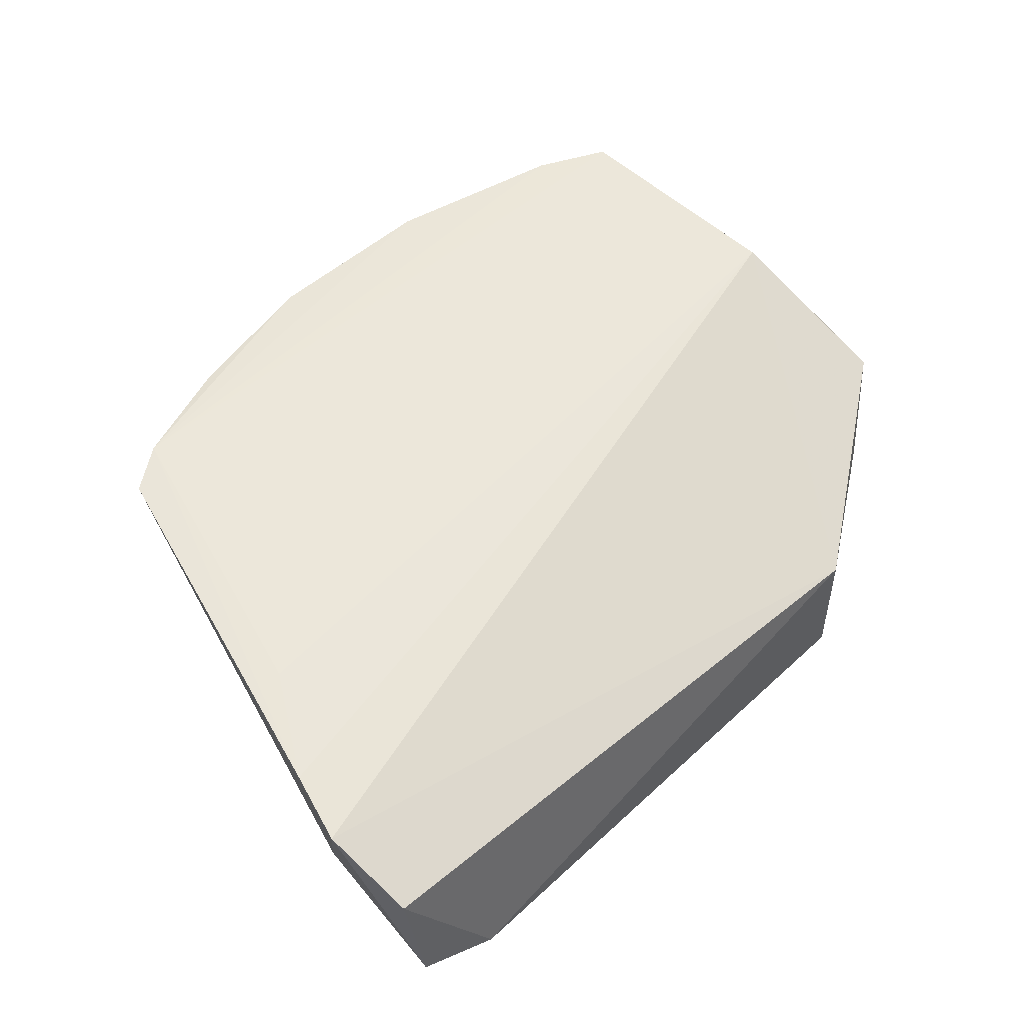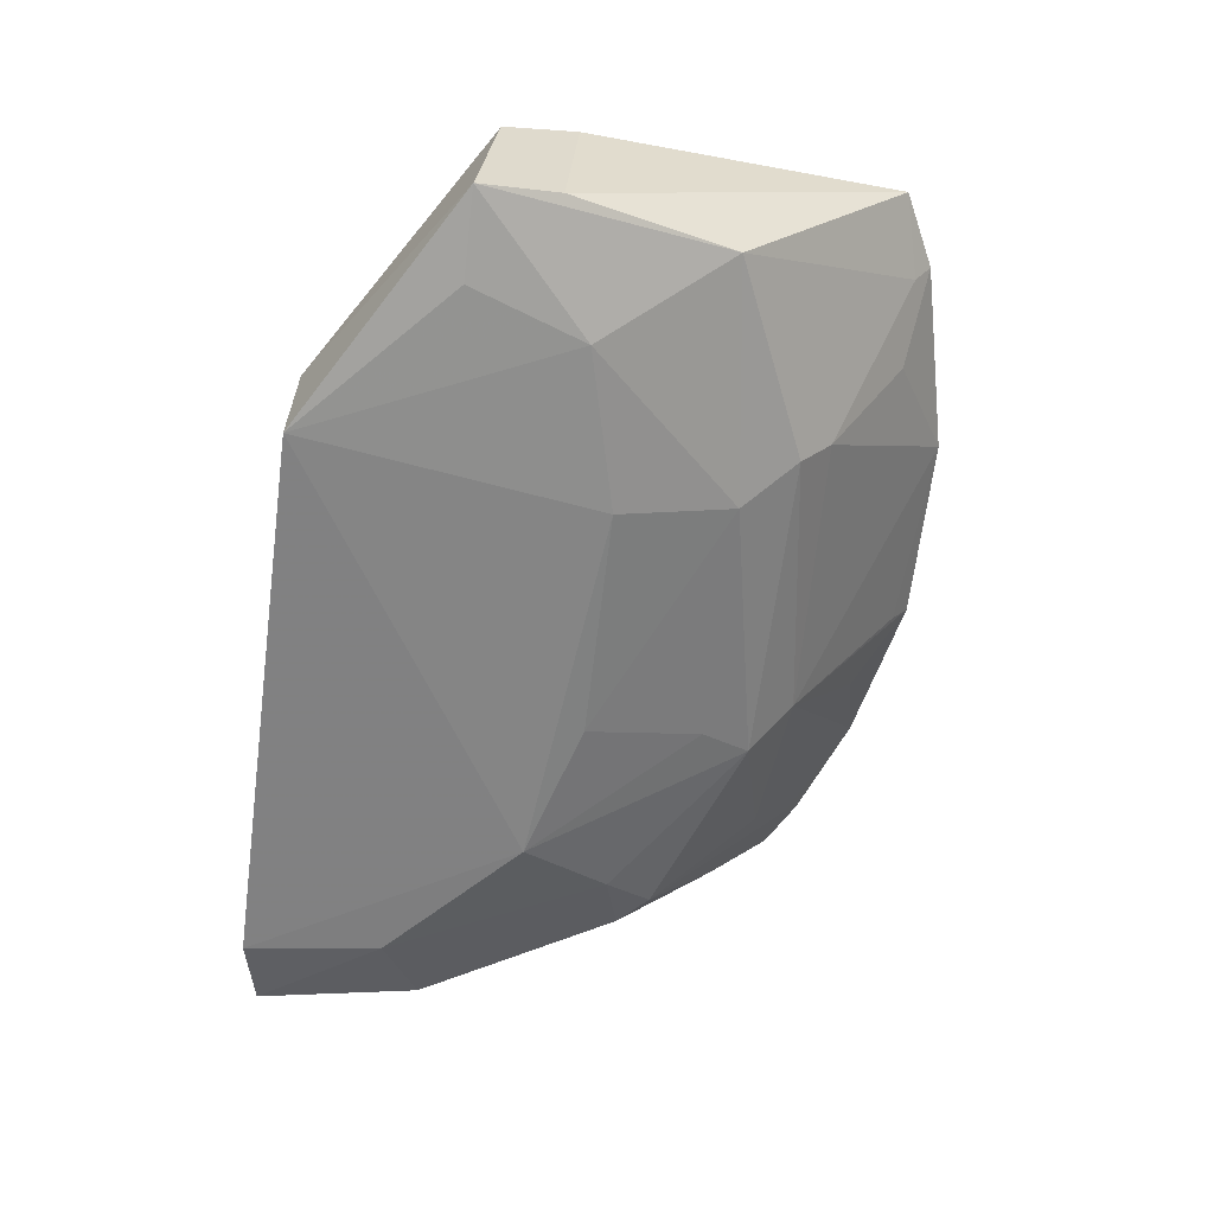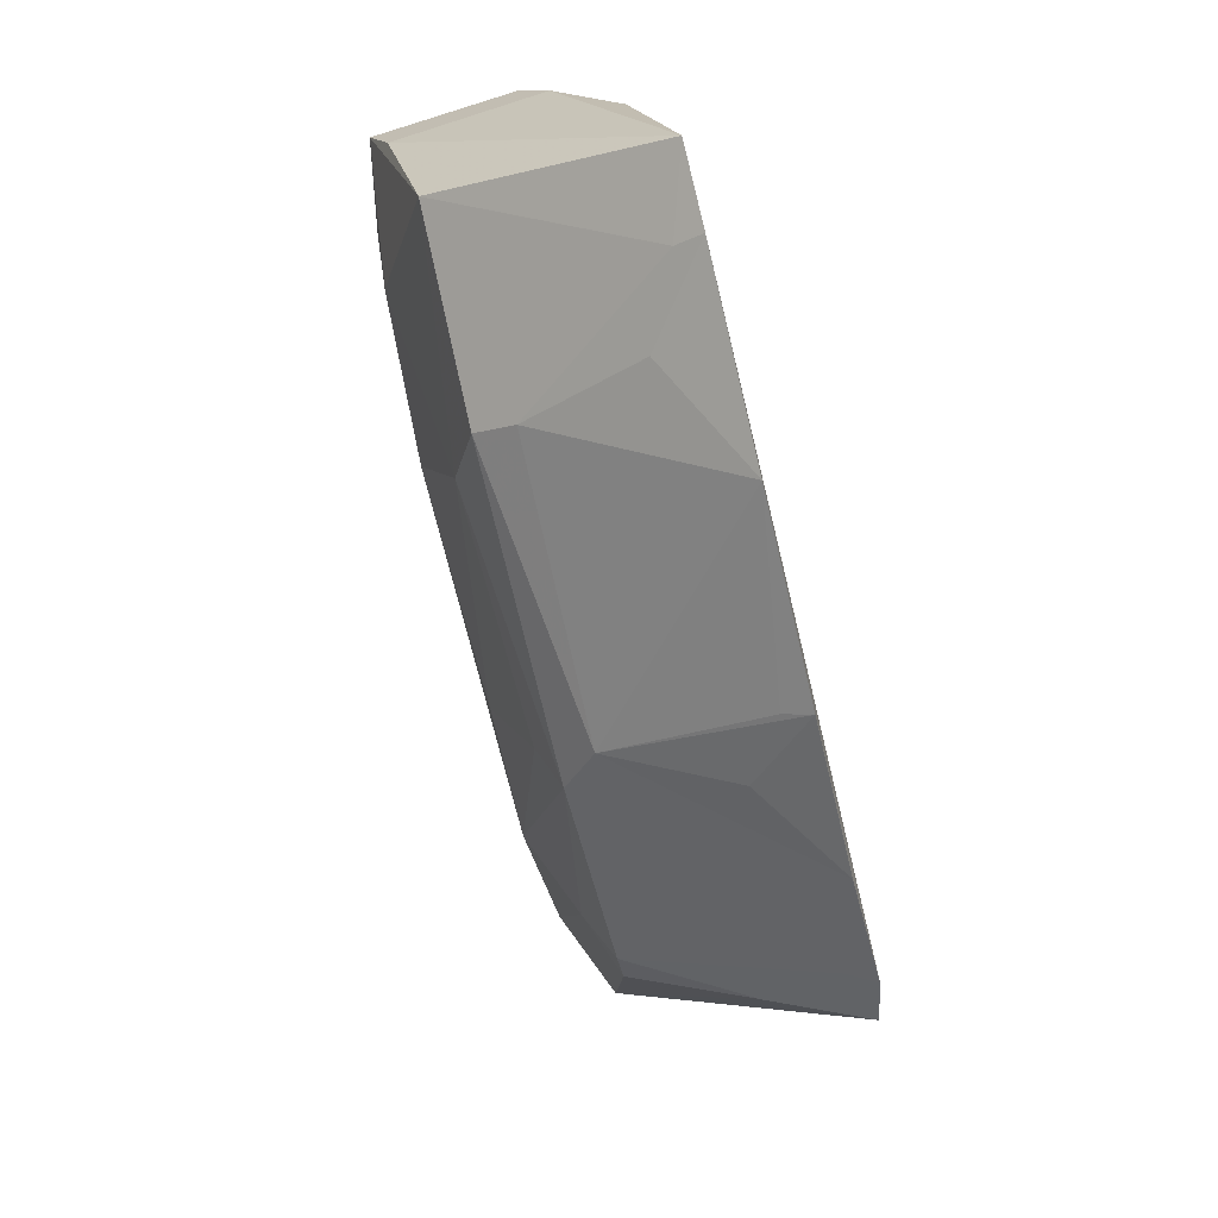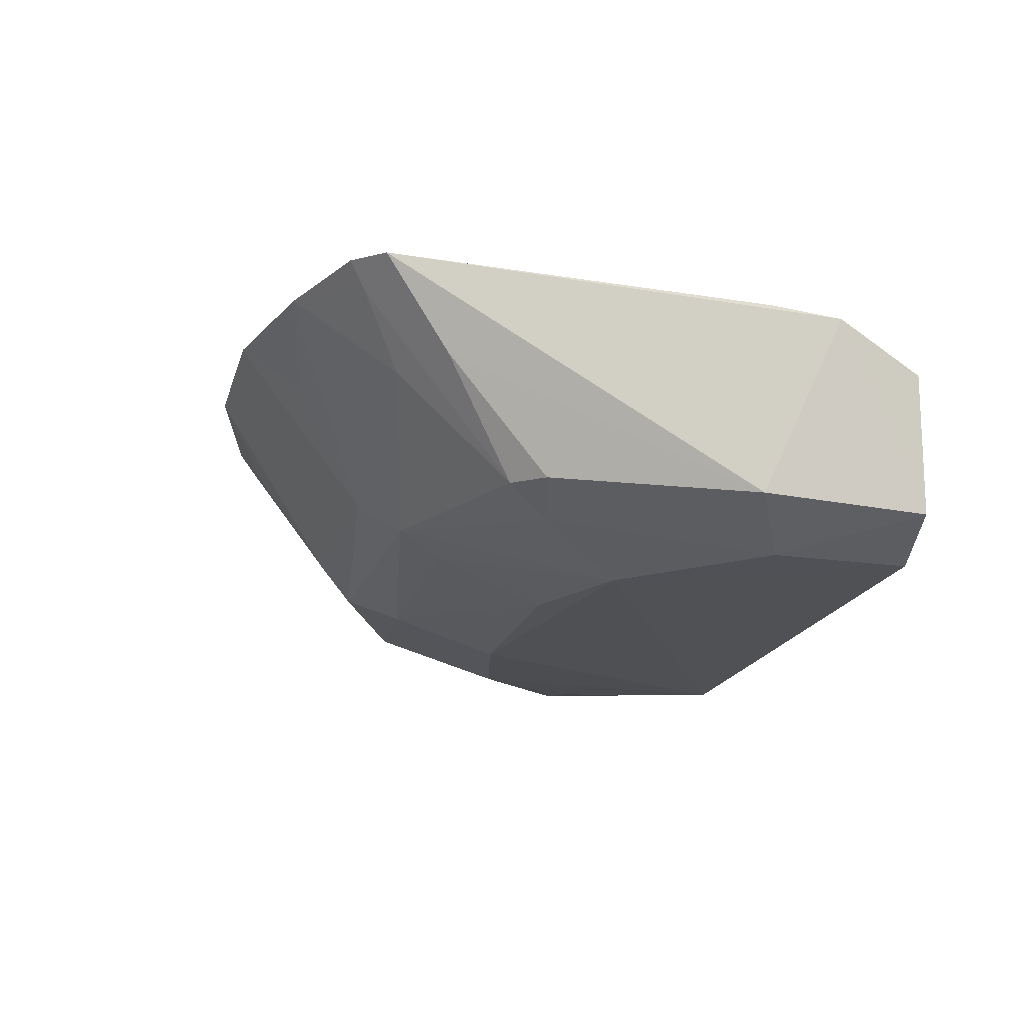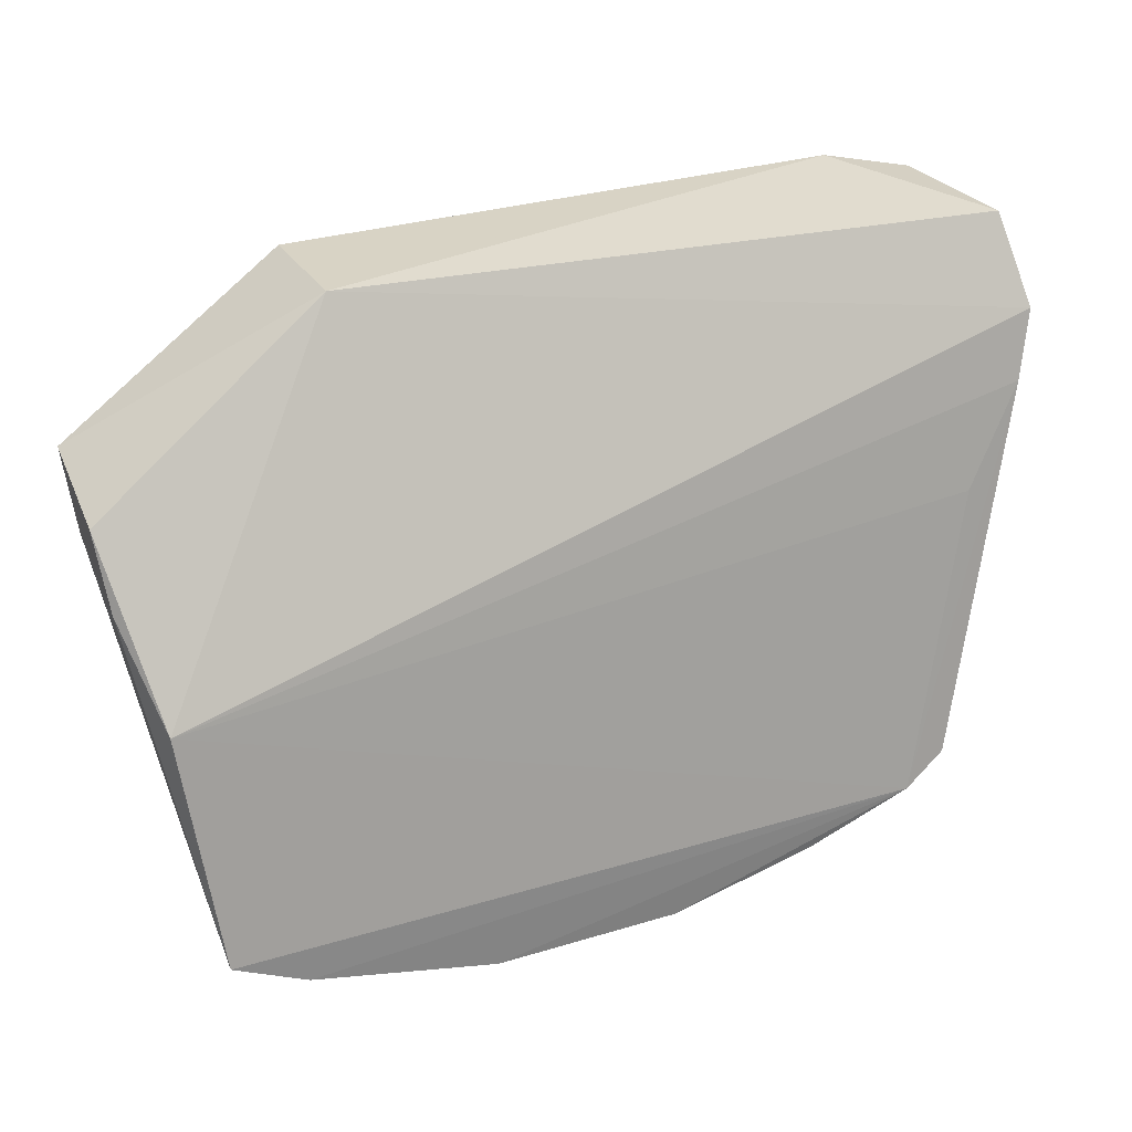
<metadata>
{"format":"obj","ext":"obj","renderer":"f3d","projection":"perspective","resolution":1024,"background":"white","views":[{"elev":50.4,"azim":135.7,"up":"+Z"},{"elev":-62.3,"azim":-96.3,"up":"+Z"},{"elev":-77.3,"azim":-76.4,"up":"+Y"},{"elev":-17.2,"azim":76.0,"up":"+Z"},{"elev":27.4,"azim":-24.6,"up":"+Y"}]}
</metadata>
<code>
v 0.0397 -0.3761 -0.2891
v 0.183 -0.1907 -0.3853
v 0.2009 -0.1637 -0.3187
v -0.06535 -0.1288 -0.3582
v -0.1345 -0.2791 -0.3751
v 0.157 -0.1223 -0.4026
v -0.1467 -0.2568 -0.3023
v 0.1581 -0.3337 -0.2906
v 0.06378 -0.3087 -0.3745
v 0.1887 -0.1274 -0.391
v -0.06534 -0.1288 -0.4098
v -0.1361 -0.3467 -0.2883
v 0.1708 -0.2289 -0.3059
v -0.05892 -0.3106 -0.3748
v 0.0985 -0.3619 -0.289
v 0.137 -0.279 -0.3739
v 0.1527 -0.1756 -0.4005
v 0.1952 -0.1301 -0.3368
v -0.1553 -0.1855 -0.3951
v 0.1941 -0.1901 -0.3128
v 0.1409 -0.3451 -0.2877
v 0.04995 -0.3251 -0.3604
v -0.1054 -0.3535 -0.2985
v 0.1484 -0.267 -0.3742
v 0.1242 -0.3226 -0.3268
v 0.1018 -0.2263 -0.4007
v -0.1589 -0.1922 -0.3387
v -0.1524 -0.2159 -0.3865
v -0.1043 -0.2301 -0.3989
v -0.03406 -0.3764 -0.2888
v 0.06371 -0.354 -0.3138
v -0.05995 -0.3231 -0.3591
v 0.1522 -0.3076 -0.3274
v 0.1376 -0.3389 -0.2979
v 0.1248 -0.2607 -0.3839
v -0.04279 -0.2445 -0.4006
v -0.1566 -0.22 -0.3269
v -0.04296 -0.2899 -0.3857
v -0.122 -0.1855 -0.401
v -0.1075 -0.3602 -0.2883
v 0.039 -0.369 -0.2993
v 0.04762 -0.2438 -0.3987
v -0.07477 -0.3523 -0.3128
v 0.05338 -0.2893 -0.3826
f 7 3 4
f 8 2 3
f 10 3 2
f 11 4 6
f 17 10 2
f 17 6 10
f 18 10 6
f 18 6 4
f 18 4 3
f 18 3 10
f 19 4 11
f 20 8 3
f 20 3 7
f 20 7 13
f 21 20 13
f 21 8 20
f 21 1 15
f 21 16 8
f 21 13 7
f 21 7 12
f 22 14 9
f 23 12 5
f 24 17 2
f 25 9 16
f 25 22 9
f 25 15 22
f 26 11 6
f 26 6 17
f 27 7 4
f 27 4 19
f 28 19 5
f 28 5 12
f 28 27 19
f 29 5 19
f 30 1 21
f 31 22 15
f 31 15 1
f 31 1 22
f 32 23 5
f 32 5 14
f 32 14 22
f 32 22 30
f 33 24 2
f 33 2 8
f 33 8 16
f 33 16 24
f 34 25 16
f 34 16 21
f 34 21 15
f 34 15 25
f 35 16 9
f 35 9 26
f 35 24 16
f 35 26 17
f 35 17 24
f 36 29 11
f 36 11 26
f 37 12 7
f 37 7 27
f 37 28 12
f 37 27 28
f 38 14 5
f 38 5 29
f 38 29 36
f 38 9 14
f 39 29 19
f 39 19 11
f 39 11 29
f 40 30 21
f 40 21 12
f 40 12 23
f 41 30 22
f 41 22 1
f 41 1 30
f 42 38 36
f 42 36 26
f 43 32 30
f 43 30 40
f 43 40 23
f 43 23 32
f 44 42 26
f 44 26 9
f 44 9 38
f 44 38 42

</code>
